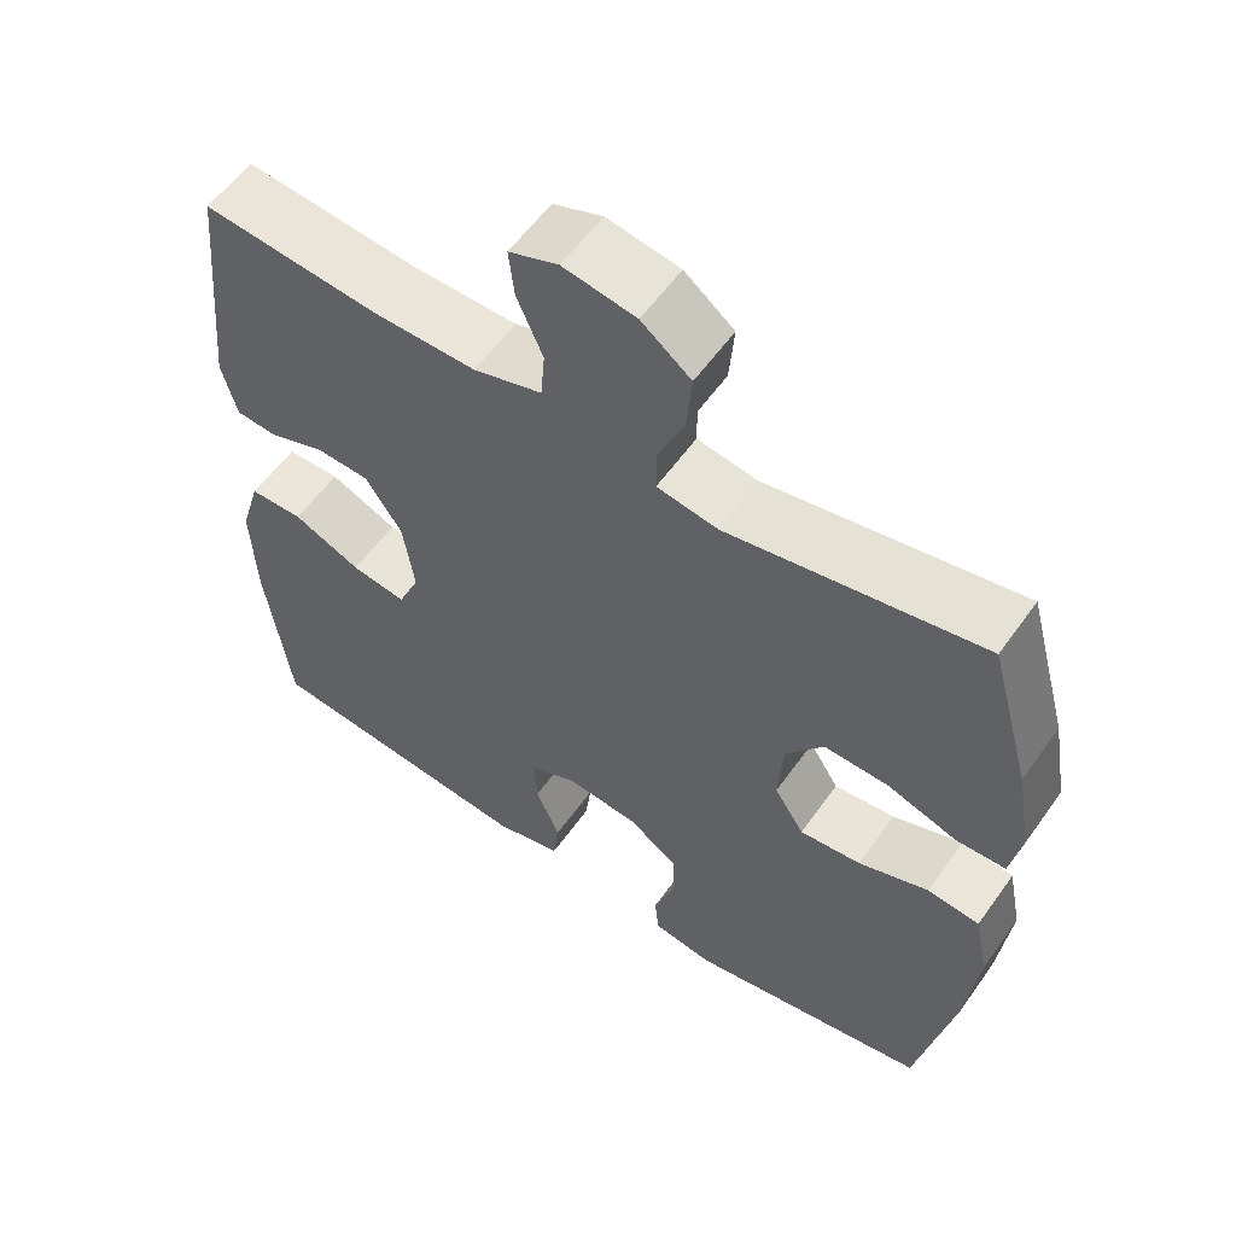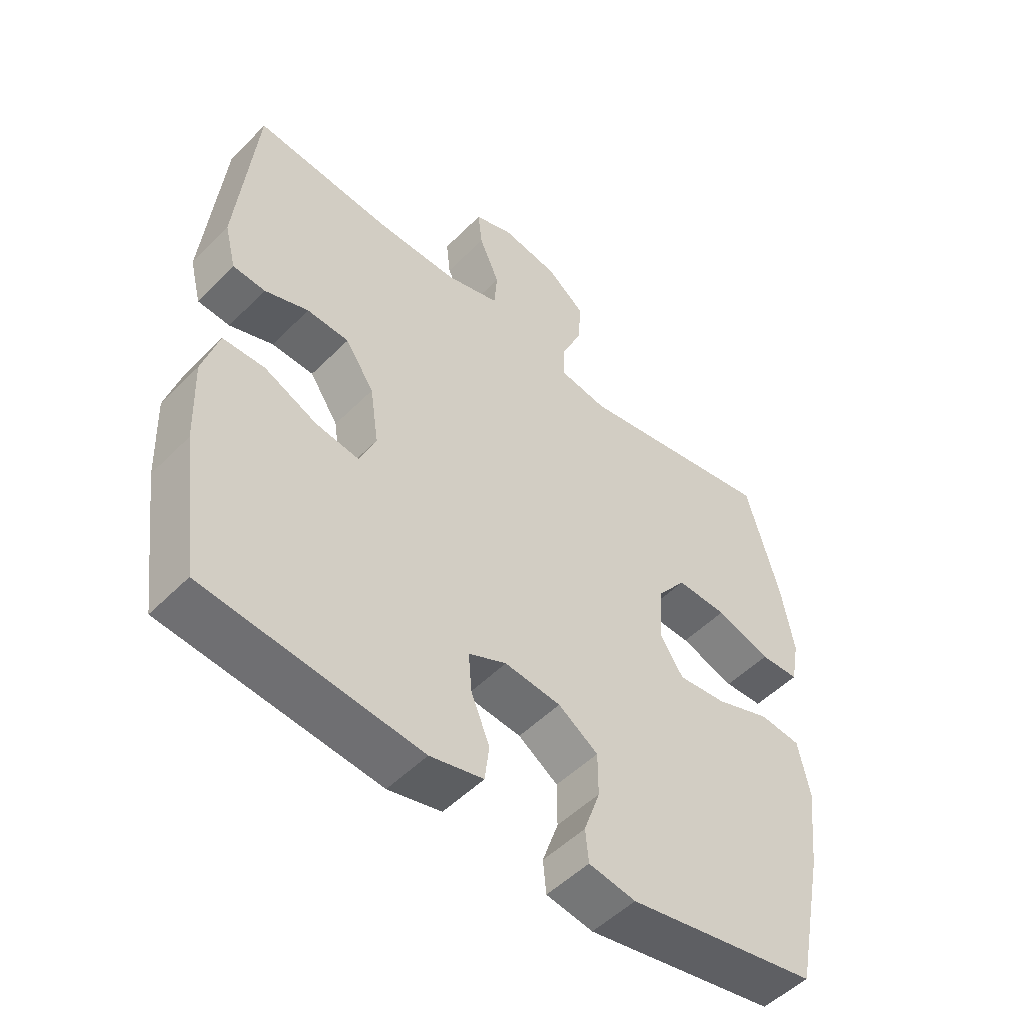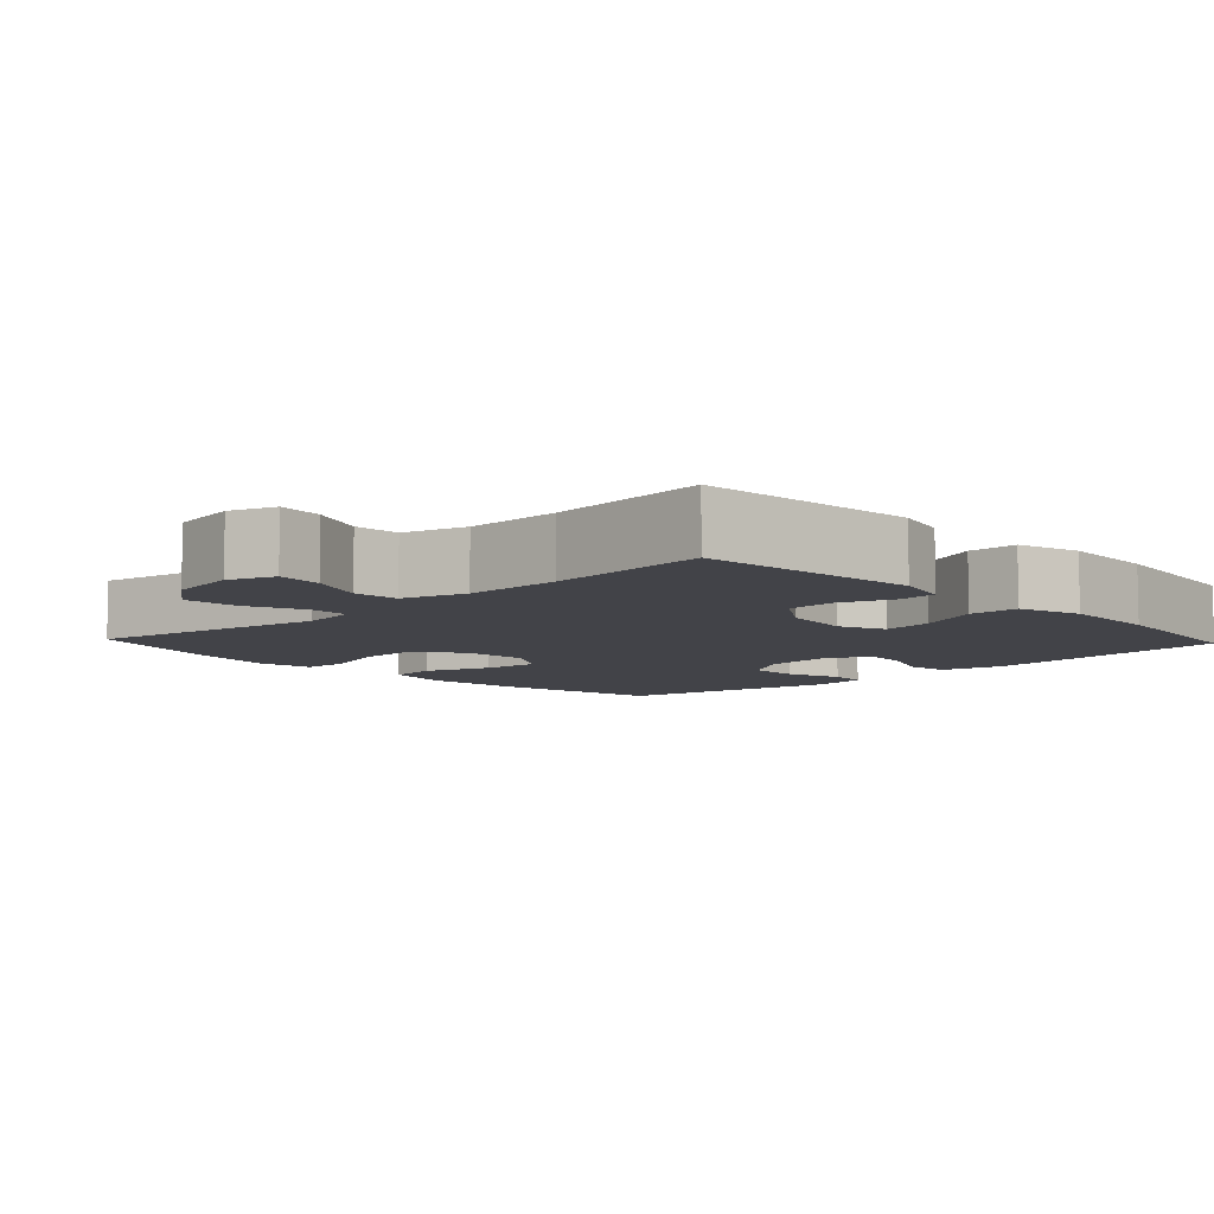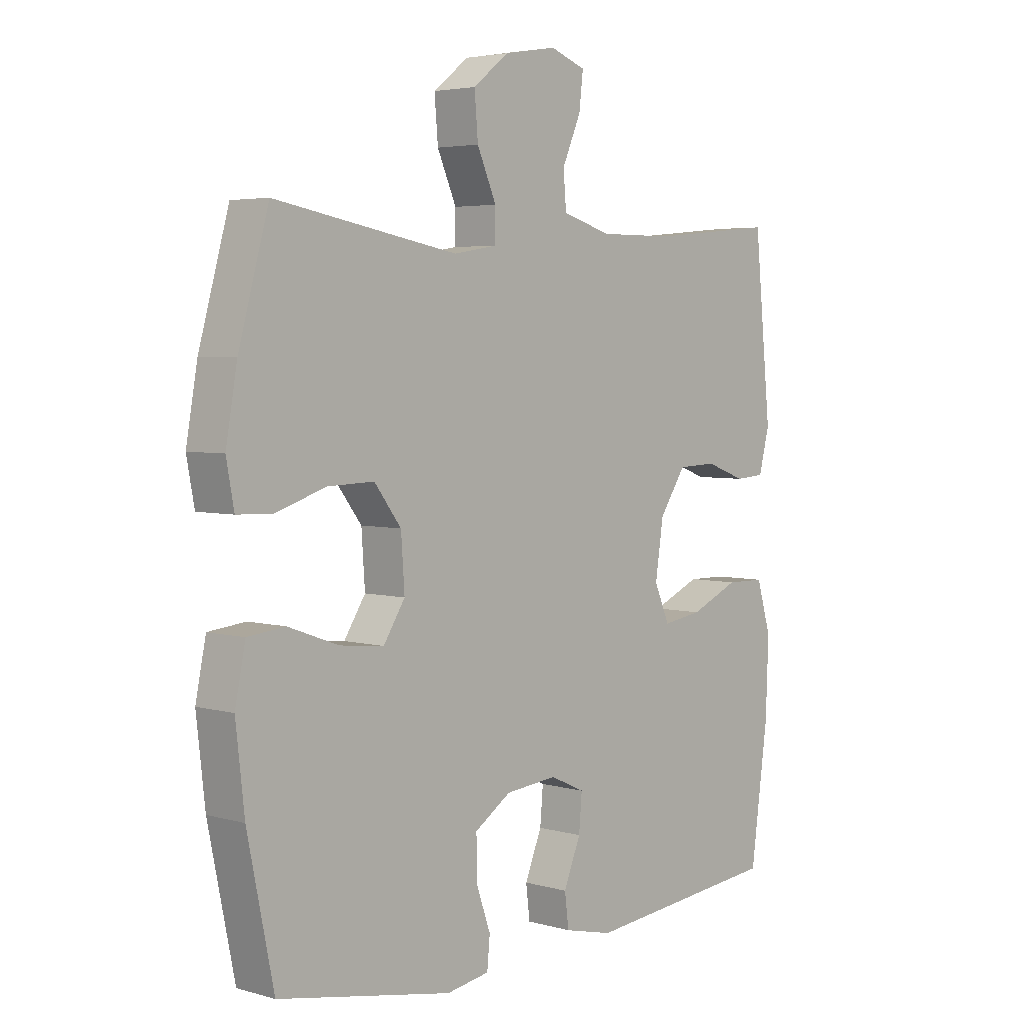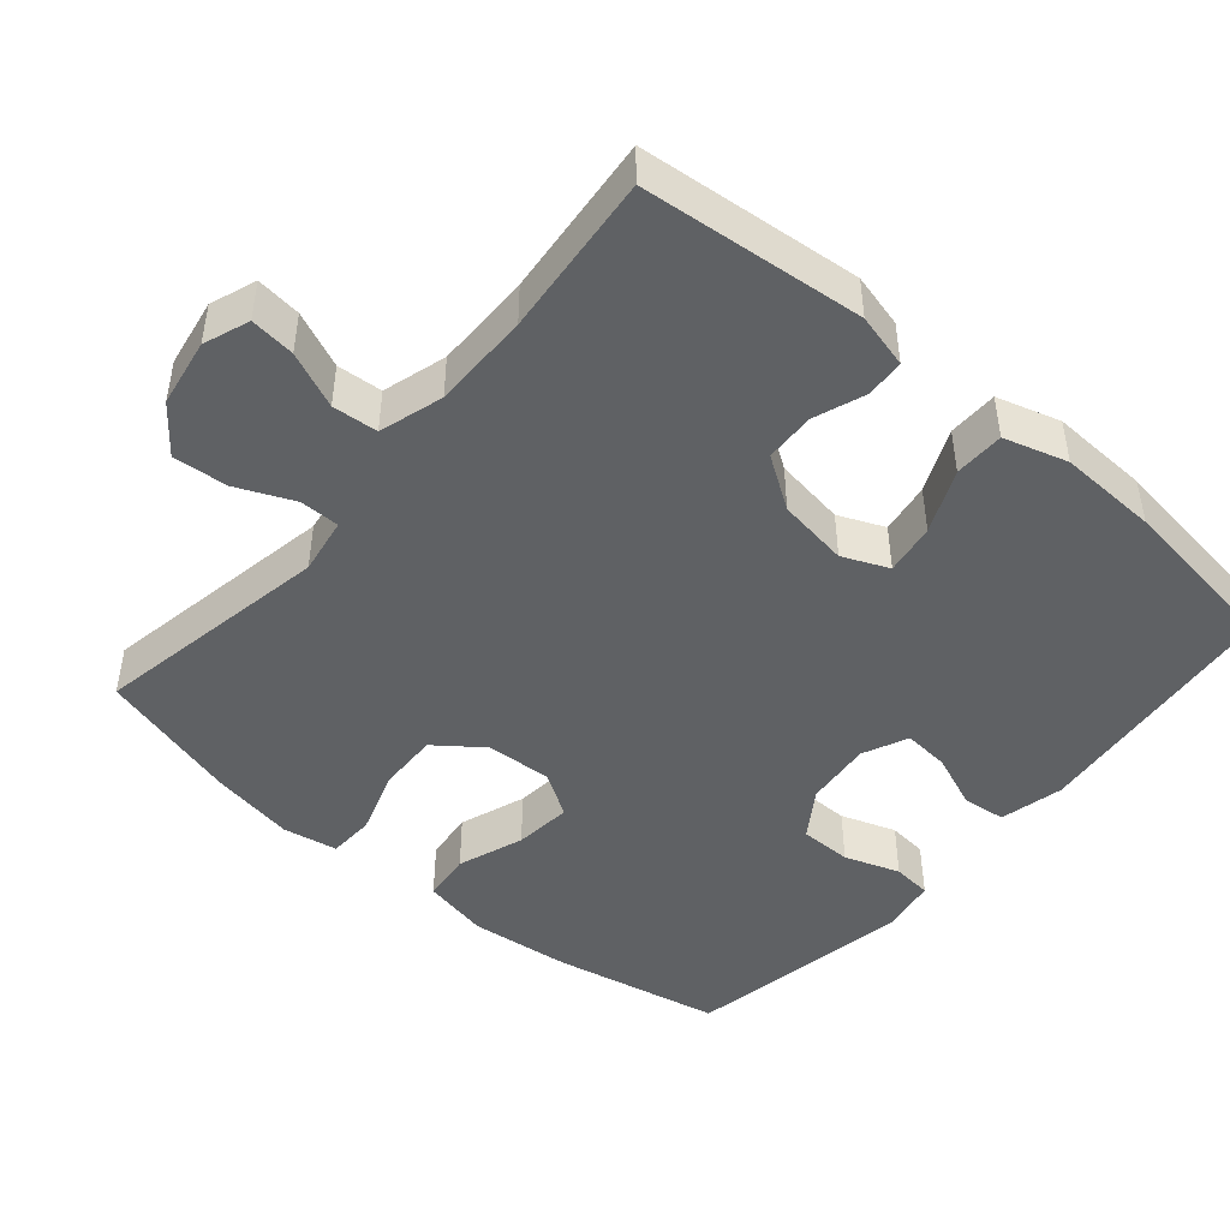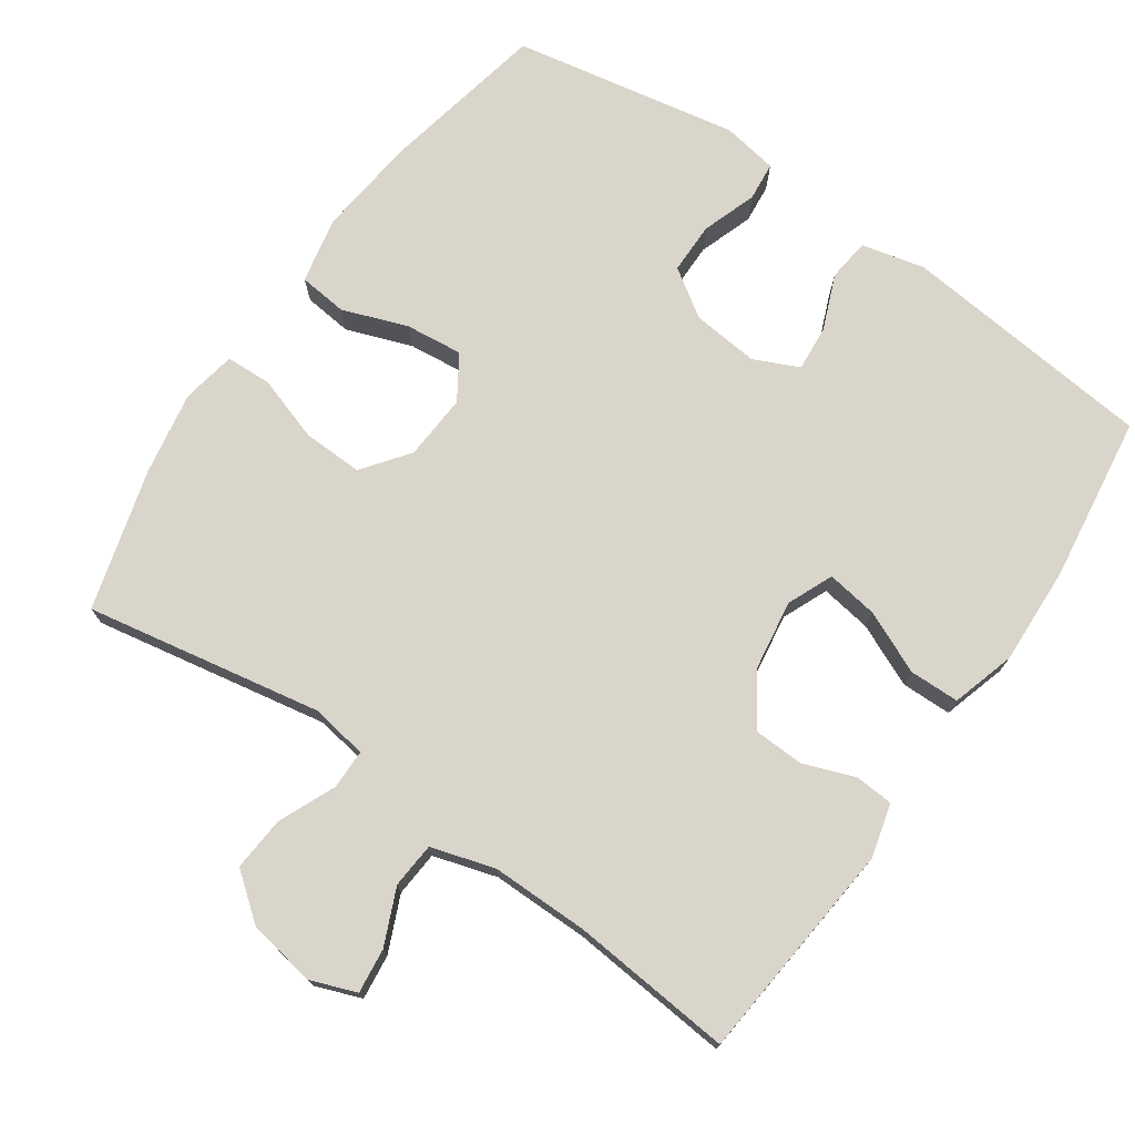
<metadata>
{"format":"obj","ext":"obj","renderer":"f3d","projection":"perspective","resolution":1024,"background":"white","views":[{"elev":57.4,"azim":-145.0,"up":"+Z"},{"elev":-51.2,"azim":137.3,"up":"+Z"},{"elev":-7.6,"azim":43.2,"up":"+Y"},{"elev":4.1,"azim":-47.5,"up":"+Z"},{"elev":-46.6,"azim":49.5,"up":"+Y"},{"elev":74.4,"azim":34.6,"up":"+Y"}]}
</metadata>
<code>
o path4502
v -0.5426 0.0375 0.2868
v -0.5629 0.0375 0.1702
v -0.549 0.0375 0.09499
v -0.4852 0.0375 0.09276
v -0.3951 0.0375 0.1226
v -0.3117 0.0375 0.1253
v -0.2632 0.0375 0.06148
v -0.257 0.0375 -0.02998
v -0.2955 0.0375 -0.09059
v -0.3747 0.0375 -0.08239
v -0.4657 0.0375 -0.04963
v -0.5331 0.0375 -0.0571
v -0.5517 0.0375 -0.1491
v -0.5361 0.0375 -0.2882
v -0.4886 0.0375 -0.5197
v -0.1753 0.0375 -0.5769
v -0.09837 0.0375 -0.5638
v -0.09325 0.0375 -0.51
v -0.1197 0.0375 -0.4341
v -0.1197 0.0375 -0.3628
v -0.05428 0.0375 -0.3189
v 0.03833 0.0375 -0.3094
v 0.1007 0.0375 -0.3377
v 0.09524 0.0375 -0.4016
v 0.06474 0.0375 -0.4775
v 0.07185 0.0375 -0.5363
v 0.1596 0.0375 -0.5569
v 0.5131 0.0375 -0.5197
v 0.544 0.0375 -0.2895
v 0.5493 0.0375 -0.1525
v 0.523 0.0375 -0.0645
v 0.4537 0.0375 -0.06339
v 0.3665 0.0375 -0.1023
v 0.2957 0.0375 -0.1132
v 0.2684 0.0375 -0.04987
v 0.2828 0.0375 0.04801
v 0.3302 0.0375 0.119
v 0.3995 0.0375 0.1219
v 0.4713 0.0375 0.0956
v 0.5244 0.0375 0.09935
v 0.5434 0.0375 0.1743
v 0.5131 0.0375 0.4822
v 0.2877 0.0375 0.4608
v 0.1526 0.0375 0.4599
v 0.06429 0.0375 0.4863
v 0.05918 0.0375 0.5492
v 0.09263 0.0375 0.6266
v 0.09965 0.0375 0.689
v 0.03622 0.0375 0.7125
v -0.05787 0.0375 0.6963
v -0.1218 0.0375 0.6459
v -0.1155 0.0375 0.5699
v -0.08109 0.0375 0.4912
v -0.08126 0.0375 0.4361
v -0.1595 0.0375 0.423
v -0.4886 0.0375 0.4822
v -0.5426 -0.0375 0.2868
v -0.5629 -0.0375 0.1702
v -0.549 -0.0375 0.09499
v -0.4852 -0.0375 0.09276
v -0.3951 -0.0375 0.1226
v -0.3117 -0.0375 0.1253
v -0.2632 -0.0375 0.06148
v -0.257 -0.0375 -0.02998
v -0.2955 -0.0375 -0.09059
v -0.3747 -0.0375 -0.08239
v -0.4657 -0.0375 -0.04963
v -0.5331 -0.0375 -0.0571
v -0.5517 -0.0375 -0.1491
v -0.5361 -0.0375 -0.2882
v -0.4886 -0.0375 -0.5197
v -0.1753 -0.0375 -0.5769
v -0.09837 -0.0375 -0.5638
v -0.09325 -0.0375 -0.51
v -0.1197 -0.0375 -0.4341
v -0.1197 -0.0375 -0.3628
v -0.05428 -0.0375 -0.3189
v 0.03833 -0.0375 -0.3094
v 0.1007 -0.0375 -0.3377
v 0.09524 -0.0375 -0.4016
v 0.06474 -0.0375 -0.4775
v 0.07185 -0.0375 -0.5363
v 0.1596 -0.0375 -0.5569
v 0.5131 -0.0375 -0.5197
v 0.544 -0.0375 -0.2895
v 0.5493 -0.0375 -0.1525
v 0.523 -0.0375 -0.0645
v 0.4537 -0.0375 -0.06339
v 0.3665 -0.0375 -0.1023
v 0.2957 -0.0375 -0.1132
v 0.2684 -0.0375 -0.04987
v 0.2828 -0.0375 0.04801
v 0.3302 -0.0375 0.119
v 0.3995 -0.0375 0.1219
v 0.4713 -0.0375 0.0956
v 0.5244 -0.0375 0.09935
v 0.5434 -0.0375 0.1743
v 0.5131 -0.0375 0.4822
v 0.2877 -0.0375 0.4608
v 0.1526 -0.0375 0.4599
v 0.06429 -0.0375 0.4863
v 0.05918 -0.0375 0.5492
v 0.09263 -0.0375 0.6266
v 0.09965 -0.0375 0.689
v 0.03622 -0.0375 0.7125
v -0.05787 -0.0375 0.6963
v -0.1218 -0.0375 0.6459
v -0.1155 -0.0375 0.5699
v -0.08109 -0.0375 0.4912
v -0.08126 -0.0375 0.4361
v -0.1595 -0.0375 0.423
v -0.4886 -0.0375 0.4822
v -0.5426 0.0375 0.2868
v -0.5629 0.0375 0.1702
v -0.549 0.0375 0.09499
v -0.549 0.0375 0.09499
v -0.5331 0.0375 -0.0571
v -0.5331 0.0375 -0.0571
v -0.5517 0.0375 -0.1491
v -0.5361 0.0375 -0.2882
v -0.4852 0.0375 0.09276
v -0.4657 0.0375 -0.04963
v -0.4886 0.0375 0.4822
v -0.4886 0.0375 0.4822
v -0.4886 0.0375 -0.5197
v -0.4886 0.0375 -0.5197
v -0.3951 0.0375 0.1226
v -0.3747 0.0375 -0.08239
v -0.3117 0.0375 0.1253
v -0.2955 0.0375 -0.09059
v -0.2955 0.0375 -0.09059
v -0.2632 0.0375 0.06148
v -0.257 0.0375 -0.02998
v -0.1753 0.0375 -0.5769
v -0.1595 0.0375 0.423
v -0.09837 0.0375 -0.5638
v -0.09837 0.0375 -0.5638
v -0.08126 0.0375 0.4361
v -0.08126 0.0375 0.4361
v -0.1197 0.0375 -0.4341
v -0.1197 0.0375 -0.3628
v -0.05787 0.0375 0.6963
v -0.1218 0.0375 0.6459
v -0.1155 0.0375 0.5699
v -0.09325 0.0375 -0.51
v -0.05428 0.0375 -0.3189
v -0.08109 0.0375 0.4912
v 0.03622 0.0375 0.7125
v 0.03833 0.0375 -0.3094
v 0.09965 0.0375 0.689
v 0.09965 0.0375 0.689
v 0.1007 0.0375 -0.3377
v 0.1007 0.0375 -0.3377
v 0.09263 0.0375 0.6266
v 0.05918 0.0375 0.5492
v 0.06429 0.0375 0.4863
v 0.06429 0.0375 0.4863
v 0.1526 0.0375 0.4599
v 0.09524 0.0375 -0.4016
v 0.06474 0.0375 -0.4775
v 0.07185 0.0375 -0.5363
v 0.07185 0.0375 -0.5363
v 0.1596 0.0375 -0.5569
v 0.2877 0.0375 0.4608
v 0.2684 0.0375 -0.04987
v 0.2828 0.0375 0.04801
v 0.2957 0.0375 -0.1132
v 0.2957 0.0375 -0.1132
v 0.3302 0.0375 0.119
v 0.3665 0.0375 -0.1023
v 0.3995 0.0375 0.1219
v 0.4537 0.0375 -0.06339
v 0.4713 0.0375 0.0956
v 0.5131 0.0375 0.4822
v 0.5131 0.0375 0.4822
v 0.523 0.0375 -0.0645
v 0.523 0.0375 -0.0645
v 0.5244 0.0375 0.09935
v 0.5244 0.0375 0.09935
v 0.5131 0.0375 -0.5197
v 0.5131 0.0375 -0.5197
v 0.5493 0.0375 -0.1525
v 0.5434 0.0375 0.1743
v 0.544 0.0375 -0.2895
v -0.5426 -0.0375 0.2868
v -0.5629 -0.0375 0.1702
v -0.549 -0.0375 0.09499
v -0.549 -0.0375 0.09499
v -0.5331 -0.0375 -0.0571
v -0.5331 -0.0375 -0.0571
v -0.5517 -0.0375 -0.1491
v -0.5361 -0.0375 -0.2882
v -0.4852 -0.0375 0.09276
v -0.4657 -0.0375 -0.04963
v -0.4886 -0.0375 0.4822
v -0.4886 -0.0375 0.4822
v -0.4886 -0.0375 -0.5197
v -0.4886 -0.0375 -0.5197
v -0.3951 -0.0375 0.1226
v -0.3747 -0.0375 -0.08239
v -0.3117 -0.0375 0.1253
v -0.2955 -0.0375 -0.09059
v -0.2955 -0.0375 -0.09059
v -0.2632 -0.0375 0.06148
v -0.257 -0.0375 -0.02998
v -0.1753 -0.0375 -0.5769
v -0.1595 -0.0375 0.423
v -0.09837 -0.0375 -0.5638
v -0.09837 -0.0375 -0.5638
v -0.08126 -0.0375 0.4361
v -0.08126 -0.0375 0.4361
v -0.1197 -0.0375 -0.4341
v -0.1197 -0.0375 -0.3628
v -0.05787 -0.0375 0.6963
v -0.1218 -0.0375 0.6459
v -0.1155 -0.0375 0.5699
v -0.09325 -0.0375 -0.51
v -0.05428 -0.0375 -0.3189
v -0.08109 -0.0375 0.4912
v 0.03622 -0.0375 0.7125
v 0.03833 -0.0375 -0.3094
v 0.09965 -0.0375 0.689
v 0.09965 -0.0375 0.689
v 0.1007 -0.0375 -0.3377
v 0.1007 -0.0375 -0.3377
v 0.09263 -0.0375 0.6266
v 0.05918 -0.0375 0.5492
v 0.06429 -0.0375 0.4863
v 0.06429 -0.0375 0.4863
v 0.1526 -0.0375 0.4599
v 0.09524 -0.0375 -0.4016
v 0.06474 -0.0375 -0.4775
v 0.07185 -0.0375 -0.5363
v 0.07185 -0.0375 -0.5363
v 0.1596 -0.0375 -0.5569
v 0.2877 -0.0375 0.4608
v 0.2684 -0.0375 -0.04987
v 0.2828 -0.0375 0.04801
v 0.2957 -0.0375 -0.1132
v 0.2957 -0.0375 -0.1132
v 0.3302 -0.0375 0.119
v 0.3665 -0.0375 -0.1023
v 0.3995 -0.0375 0.1219
v 0.4537 -0.0375 -0.06339
v 0.4713 -0.0375 0.0956
v 0.5131 -0.0375 0.4822
v 0.5131 -0.0375 0.4822
v 0.523 -0.0375 -0.0645
v 0.523 -0.0375 -0.0645
v 0.5244 -0.0375 0.09935
v 0.5244 -0.0375 0.09935
v 0.5131 -0.0375 -0.5197
v 0.5131 -0.0375 -0.5197
v 0.5493 -0.0375 -0.1525
v 0.5434 -0.0375 0.1743
v 0.544 -0.0375 -0.2895
f 186 199 185
f 238 230 210
f 224 239 221
f 241 230 238
f 192 202 200
f 204 238 210
f 220 226 222
f 227 226 214
f 237 238 204
f 213 218 202
f 200 194 191
f 185 201 207
f 243 236 241
f 218 221 205
f 254 242 256
f 256 224 252
f 216 227 214
f 204 207 201
f 250 255 245
f 212 213 197
f 191 194 189
f 221 237 205
f 197 213 192
f 217 206 208
f 239 256 242
f 207 204 210
f 206 212 197
f 252 231 235
f 185 207 195
f 199 186 193
f 201 185 199
f 192 200 191
f 219 228 227
f 239 224 256
f 246 236 255
f 248 244 254
f 214 226 220
f 245 255 243
f 242 254 244
f 236 243 255
f 193 186 187
f 252 224 231
f 219 227 216
f 217 212 206
f 221 239 237
f 230 228 210
f 241 236 230
f 192 213 202
f 210 228 219
f 216 214 215
f 232 235 231
f 202 218 205
f 233 235 232
f 205 237 204
f 1 2 58 57
f 2 116 188 58
f 118 13 69 190
f 13 14 70 69
f 3 4 60 59
f 11 12 68 67
f 124 1 57 196
f 14 126 198 70
f 4 5 61 60
f 10 11 67 66
f 5 6 62 61
f 131 10 66 203
f 6 7 63 62
f 8 9 65 64
f 15 16 72 71
f 55 56 112 111
f 7 8 64 63
f 16 137 209 72
f 139 55 111 211
f 19 20 76 75
f 50 51 107 106
f 51 52 108 107
f 18 19 75 74
f 17 18 74 73
f 20 21 77 76
f 52 53 109 108
f 53 54 110 109
f 49 50 106 105
f 21 22 78 77
f 151 49 105 223
f 22 153 225 78
f 47 48 104 103
f 46 47 103 102
f 157 46 102 229
f 44 45 101 100
f 24 25 81 80
f 25 162 234 81
f 26 27 83 82
f 23 24 80 79
f 43 44 100 99
f 35 36 92 91
f 168 35 91 240
f 36 37 93 92
f 33 34 90 89
f 37 38 94 93
f 32 33 89 88
f 38 39 95 94
f 175 43 99 247
f 177 32 88 249
f 39 179 251 95
f 27 181 253 83
f 30 31 87 86
f 40 41 97 96
f 41 42 98 97
f 29 30 86 85
f 28 29 85 84
f 114 113 127
f 166 138 158
f 152 149 167
f 169 166 158
f 120 128 130
f 132 138 166
f 148 150 154
f 155 142 154
f 165 132 166
f 141 130 146
f 128 119 122
f 113 135 129
f 171 169 164
f 146 133 149
f 182 184 170
f 184 180 152
f 144 142 155
f 132 129 135
f 178 173 183
f 140 125 141
f 119 117 122
f 149 133 165
f 125 120 141
f 145 136 134
f 167 170 184
f 135 138 132
f 134 125 140
f 180 163 159
f 113 123 135
f 127 121 114
f 129 127 113
f 120 119 128
f 147 155 156
f 167 184 152
f 174 183 164
f 176 182 172
f 142 148 154
f 173 171 183
f 170 172 182
f 164 183 171
f 121 115 114
f 180 159 152
f 147 144 155
f 145 134 140
f 149 165 167
f 158 138 156
f 169 158 164
f 120 130 141
f 138 147 156
f 144 143 142
f 160 159 163
f 130 133 146
f 161 160 163
f 133 132 165

</code>
